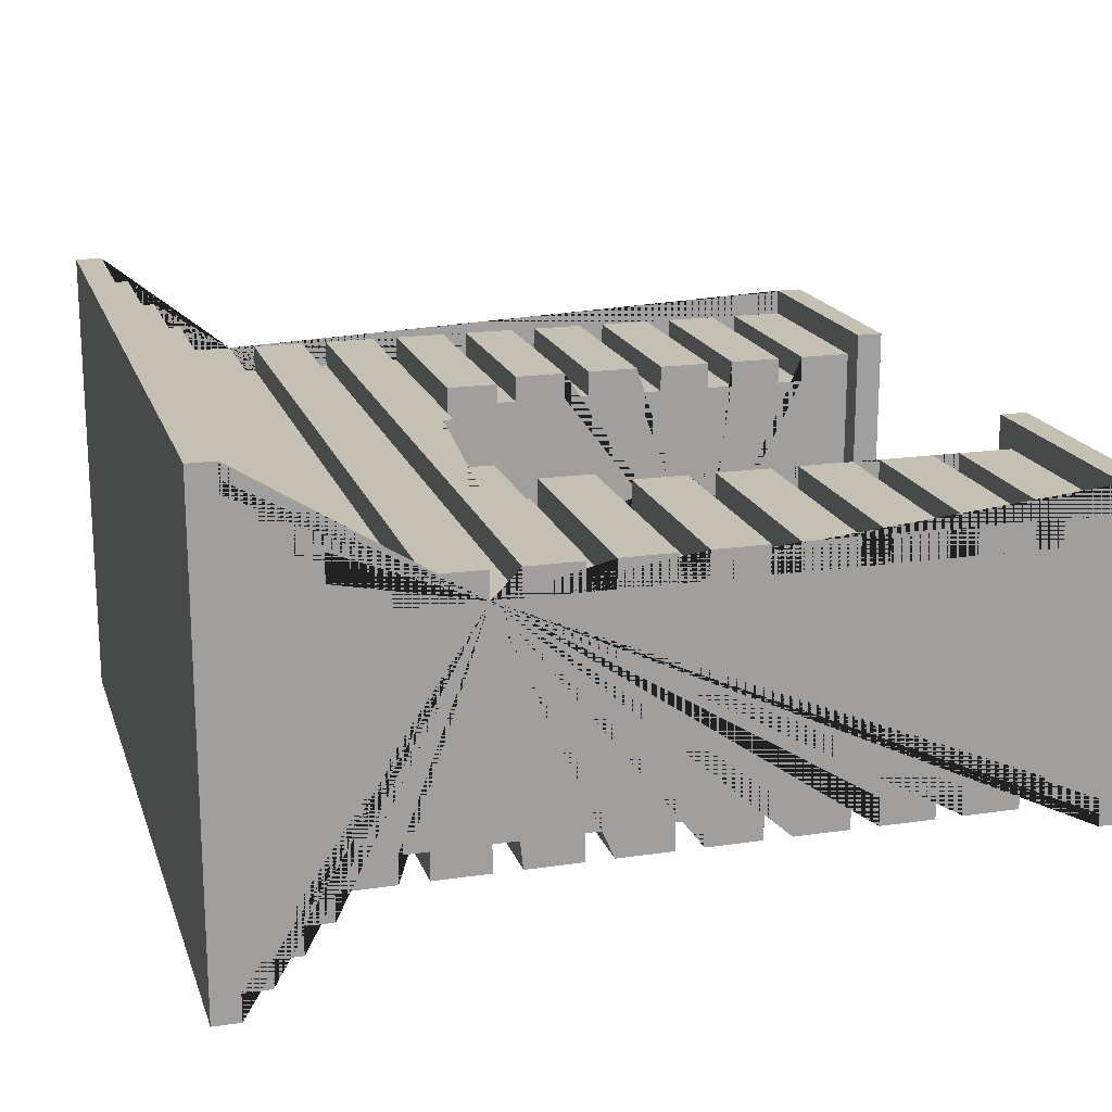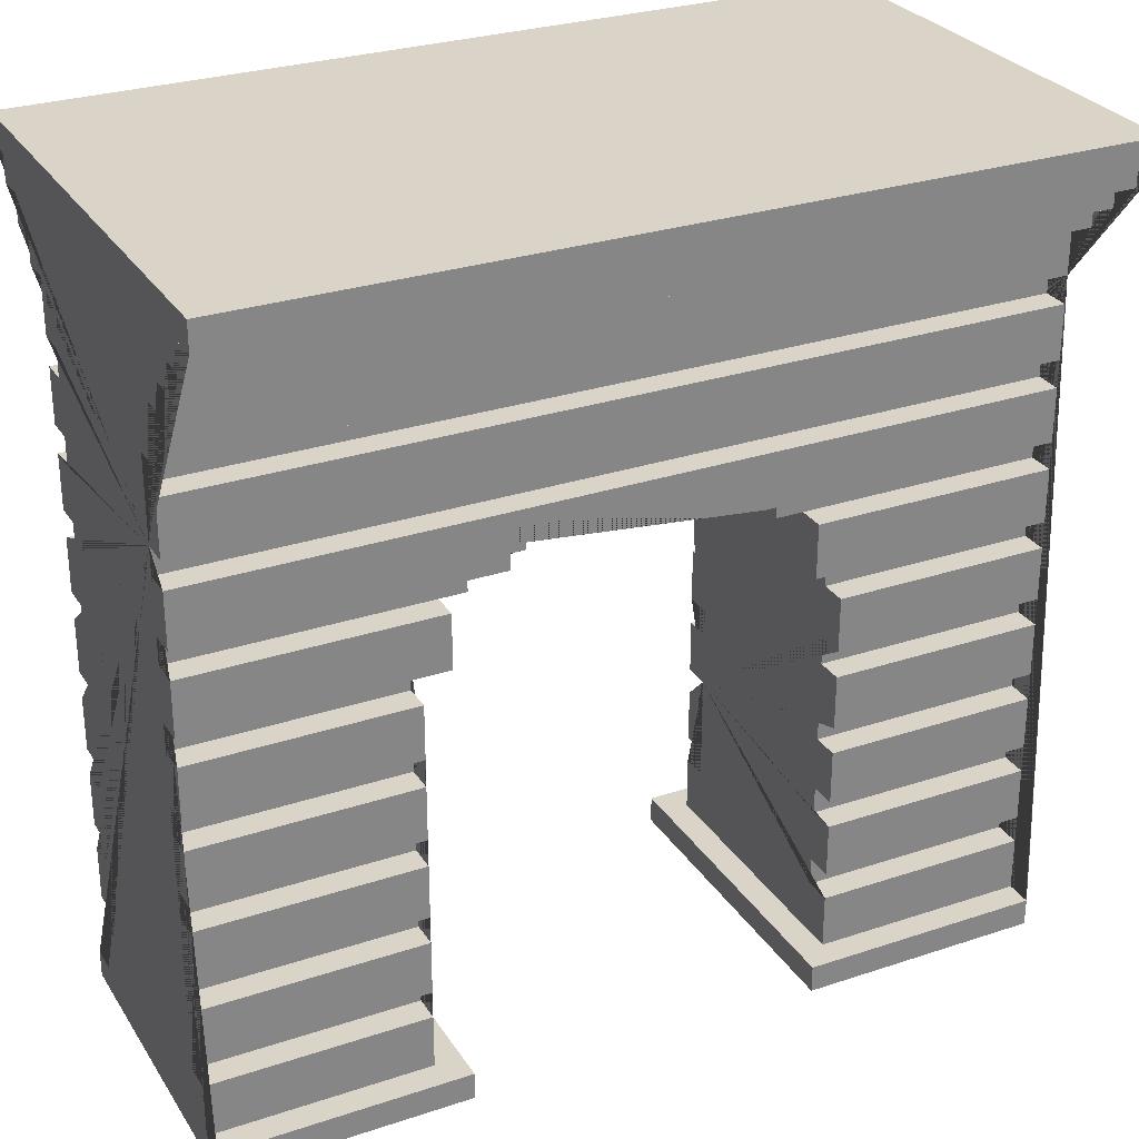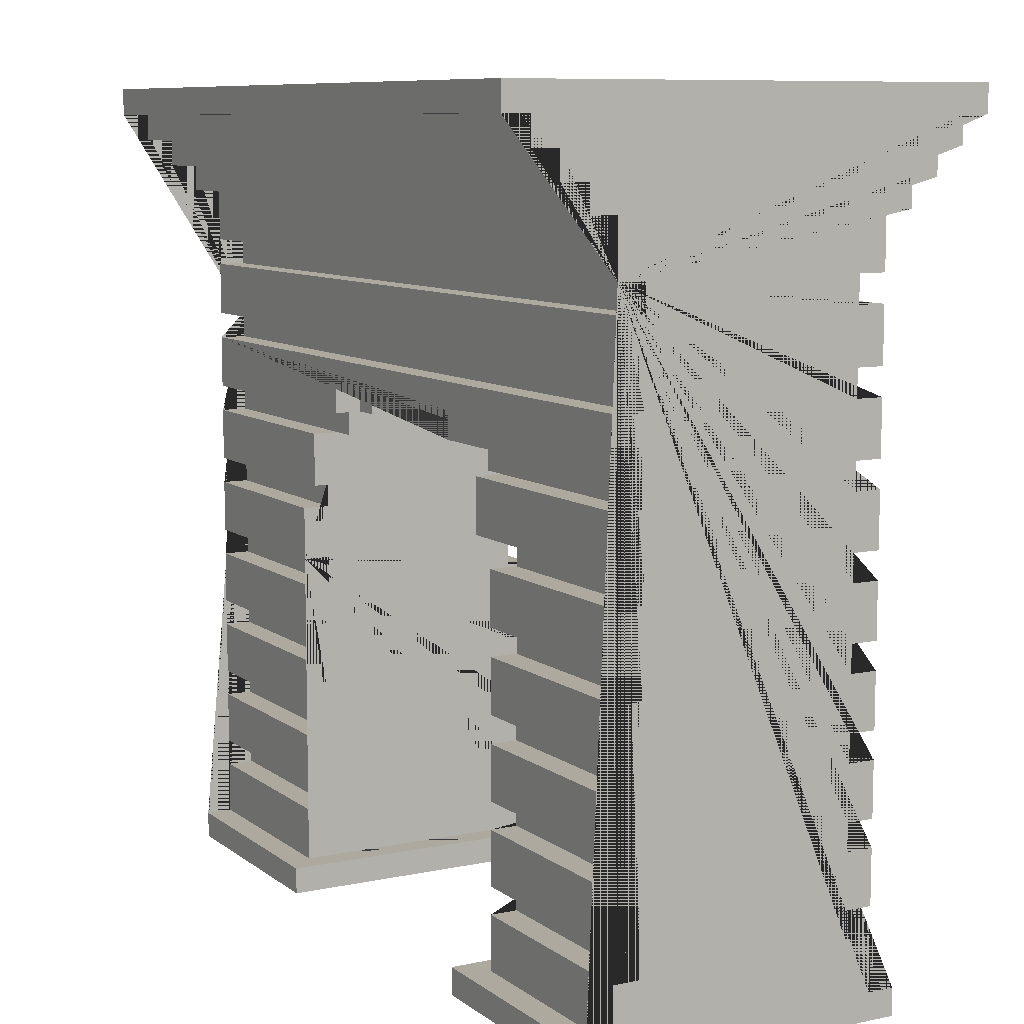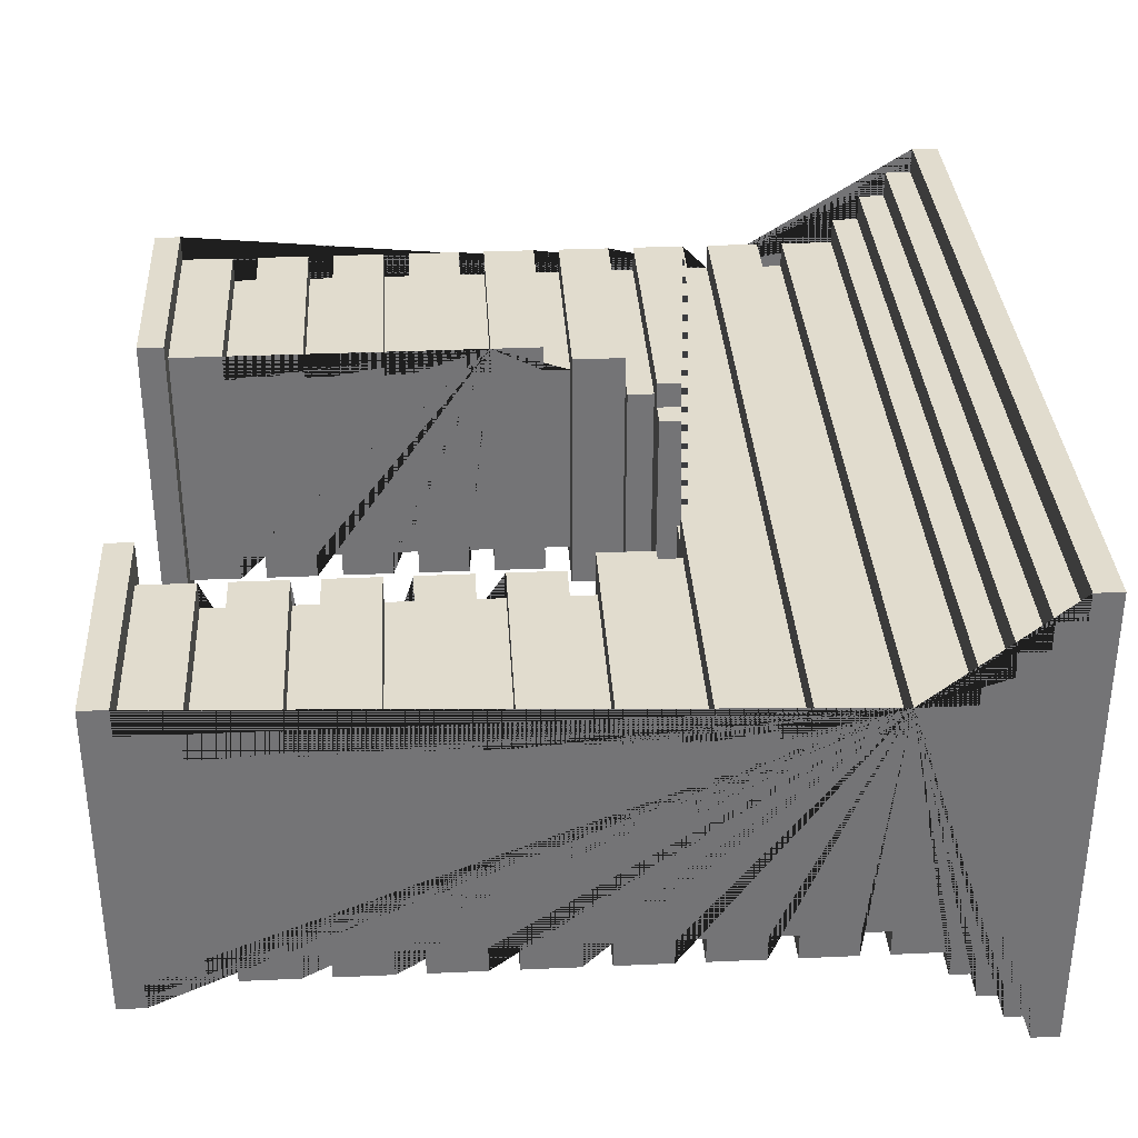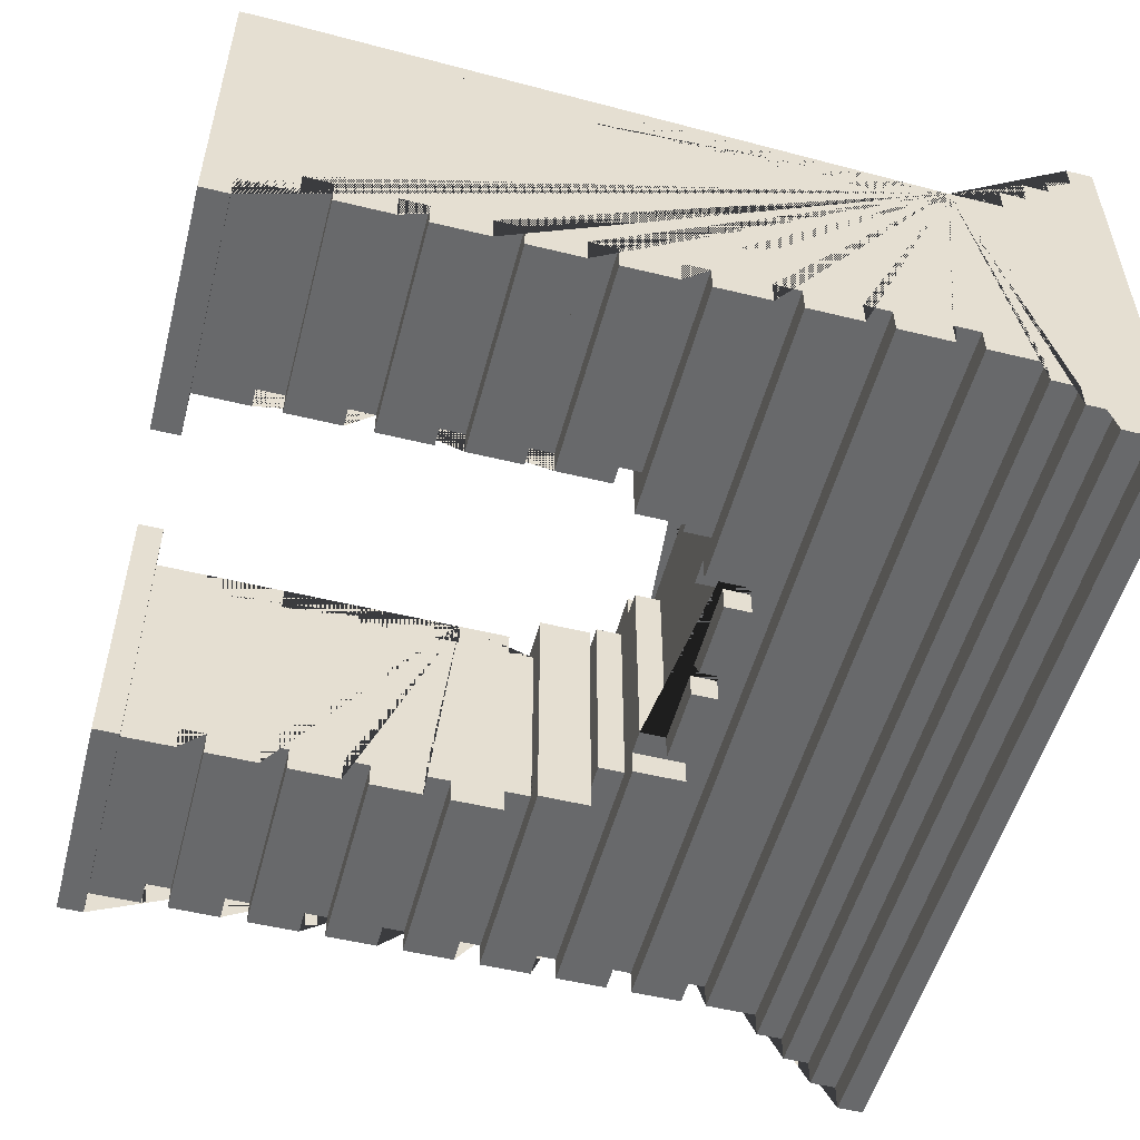
<metadata>
{"format":"obj","ext":"obj","renderer":"f3d","projection":"perspective","resolution":1024,"background":"white","views":[{"elev":18.0,"azim":-106.0,"up":"+Z"},{"elev":28.6,"azim":-26.5,"up":"+Y"},{"elev":9.0,"azim":60.9,"up":"+Y"},{"elev":34.0,"azim":86.6,"up":"+Z"},{"elev":-52.6,"azim":75.3,"up":"+Z"}]}
</metadata>
<code>
o Wall_WDoor_Int_SemiBrick_Wall_WDoor_Int_SemiBrick.001
v -1.55 -1.346 0.6199
v -1.55 -1.146 0.5199
v -1.55 -1.046 0.5199
v -1.55 -0.846 -0.4801
v -1.55 -0.746 -0.3801
v -1.55 -0.546 0.5199
v -1.55 -0.546 -0.4801
v -1.55 -0.446 0.4199
v -1.55 -0.446 -0.4801
v -1.55 -0.246 0.5199
v -1.55 -0.246 0.4199
v -1.55 -0.246 -0.4801
v -1.55 -0.146 -0.3801
v -1.55 0.154 0.5199
v -1.55 0.354 0.5199
v -1.55 0.954 -0.3801
v -1.55 1.054 0.4199
v -1.55 1.054 0.5199
v -1.55 1.254 -0.4801
v -1.55 1.254 -0.5801
v -1.55 1.354 0.7199
v -1.55 1.354 -0.6801
v -1.55 1.454 -0.7801
v -1.55 1.654 -0.8801
v -0.35 0.554 -0.4801
v -0.35 0.654 -0.4801
v 0.05 0.654 -0.4801
v 0.35 0.454 0.4199
v 0.35 0.454 -0.3801
v 0.45 0.654 -0.4801
v 0.65 -1.346 -0.5801
v 0.65 0.154 0.5199
v 0.65 0.154 -0.4801
v 0.65 0.354 0.5199
v 0.75 -1.346 -0.4801
v 0.75 -1.146 -0.3801
v 0.75 -1.046 -0.4801
v 0.75 -0.846 0.5199
v 0.75 -0.846 0.4199
v 0.75 -0.846 -0.3801
v 0.75 -0.446 0.4199
v 0.75 -0.446 -0.3801
v 0.75 -0.446 0.5199
v 0.75 -0.446 -0.4801
v 0.75 -0.246 -0.4801
v 0.75 -0.146 0.5199
v 0.75 0.05404 0.5199
v -0.75 -1.146 -0.4801
v -0.75 -1.046 -0.3801
v -0.75 -0.846 0.5199
v -0.75 -0.846 0.4199
v -0.75 -0.746 0.4199
v -0.75 -0.546 0.5199
v -0.75 -0.446 -0.3801
v -0.75 -0.446 0.5199
v -0.75 -0.446 -0.4801
v -0.75 -0.246 0.4199
v -0.75 0.154 -0.3801
v -0.65 -1.446 -0.5801
v -0.65 0.154 0.5199
v -0.65 0.154 -0.4801
v -0.65 0.354 0.4199
v -0.65 0.354 -0.4801
v -0.45 0.454 0.4199
v -0.45 0.554 0.5199
v -0.45 0.454 -0.4801
v -0.05 0.554 -0.3801
v -0.05 0.554 -0.4801
v -0.05 0.654 -0.3801
v -0.05 0.654 -0.4801
v 0.35 0.554 -0.3801
v 0.35 0.554 -0.4801
v 1.55 -1.446 0.6199
v 1.55 -1.346 0.5199
v 1.55 -1.446 -0.5801
v 1.55 -1.146 0.5199
v 1.55 -1.146 -0.3801
v 1.55 -1.046 -0.4801
v 1.55 -0.846 0.5199
v 1.55 -0.846 0.4199
v 1.55 -0.746 0.5199
v 1.55 -0.546 0.4199
v 1.55 -0.446 0.4199
v 1.55 -0.246 0.5199
v 1.55 -0.246 -0.3801
v 1.55 -0.146 0.5199
v 1.55 0.05404 0.5199
v 1.55 0.05404 0.4199
v 1.55 0.05404 -0.4801
v 1.55 0.154 0.5199
v 1.55 0.354 -0.3801
v 1.55 0.454 -0.3801
v 1.55 0.754 0.5199
v 1.55 0.954 0.5199
v 1.55 0.954 0.4199
v 1.55 0.954 -0.3801
v 1.55 1.054 0.4199
v 1.55 1.054 -0.3801
v 1.55 1.254 -0.4801
v 1.55 1.354 -0.5801
v 1.55 1.454 -0.7801
v 1.55 1.554 -0.7801
v -1.55 1.554 0.9199
v -1.55 1.554 0.8199
v 1.55 1.554 0.8199
v 1.55 1.354 0.7199
v 1.55 1.454 0.7199
v -0.65 -1.446 0.6199
v 0.65 -1.346 0.6199
v 1.55 -1.346 0.6199
v 1.55 1.254 0.6199
v 1.55 1.354 0.6199
v -1.55 -1.346 0.5199
v -1.55 -0.446 0.5199
v -1.55 0.05404 0.5199
v -1.55 0.654 0.5199
v -1.55 0.454 0.5199
v -1.55 1.254 0.5199
v -0.75 -0.246 0.5199
v -0.75 -0.146 0.5199
v -0.75 0.05404 0.5199
v -0.65 0.354 0.5199
v -0.45 0.454 0.5199
v 0.45 0.454 0.5199
v 0.75 -1.146 0.5199
v 0.75 -0.746 0.5199
v 0.75 -0.246 0.5199
v 1.55 -0.546 0.5199
v 1.55 -0.446 0.5199
v 1.55 0.454 0.5199
v 1.55 0.654 0.5199
v 1.55 1.054 0.5199
v 1.55 1.254 0.5199
v -1.55 -1.046 0.4199
v -1.55 -1.146 0.4199
v -1.55 -0.746 0.4199
v -1.55 -0.846 0.4199
v -1.55 -0.546 0.4199
v -1.55 -0.146 0.4199
v -1.55 0.454 0.4199
v -1.55 0.354 0.4199
v -1.55 0.754 0.4199
v -1.55 0.954 0.4199
v -0.35 0.454 0.4199
v -0.45 0.554 0.4199
v 0.75 -1.146 0.4199
v 0.75 -0.146 0.4199
v 0.75 0.05404 0.4199
v 1.55 -1.046 0.4199
v 1.55 -0.746 0.4199
v 1.55 -0.246 0.4199
v 1.55 -0.146 0.4199
v 1.55 0.654 0.4199
v 1.55 0.754 0.4199
v -1.55 -1.046 -0.3801
v -1.55 -0.446 -0.3801
v -1.55 0.05404 -0.3801
v -1.55 0.354 -0.3801
v -1.55 0.454 -0.3801
v -1.55 0.654 -0.3801
v -0.75 -1.146 -0.3801
v -0.75 -0.546 -0.3801
v -0.55 0.454 -0.3801
v -0.45 0.454 -0.3801
v -0.35 0.454 -0.3801
v -0.35 0.554 -0.3801
v -0.35 0.654 -0.3801
v 0.45 0.454 -0.3801
v 0.45 0.654 -0.3801
v 0.55 0.354 -0.3801
v 0.55 0.454 -0.3801
v 0.75 -0.146 -0.3801
v 0.75 0.05404 -0.3801
v 1.55 -1.046 -0.3801
v 1.55 -0.846 -0.3801
v 1.55 0.654 -0.3801
v -1.55 -1.146 -0.4801
v -1.55 0.05404 -0.4801
v -1.55 0.354 -0.4801
v -1.55 0.454 -0.4801
v -1.55 0.654 -0.4801
v -1.55 1.054 -0.4801
v -0.75 -1.346 -0.4801
v -0.75 -1.046 -0.4801
v -0.75 -0.146 -0.4801
v -0.75 0.05404 -0.4801
v -0.45 0.654 -0.4801
v 0.05 0.554 -0.4801
v 0.35 0.654 -0.4801
v 0.65 0.354 -0.4801
v 0.75 -1.146 -0.4801
v 0.75 -0.746 -0.4801
v 0.75 -0.146 -0.4801
v 1.55 -1.346 -0.4801
v 1.55 -0.846 -0.4801
v 1.55 -0.446 -0.4801
v 1.55 0.654 -0.4801
v 1.55 0.954 -0.4801
v 1.55 1.054 -0.4801
v -1.55 1.354 -0.5801
v 0.65 -1.446 -0.5801
v 1.55 -1.346 -0.5801
v -1.55 1.454 -0.6801
v -1.55 1.554 -0.7801
v 1.55 1.554 -0.8801
v -1.55 -1.446 0.6199
v 0.65 -1.446 0.6199
v -1.55 -1.446 -0.5801
v -0.75 -1.046 0.5199
v -0.75 -1.046 0.4199
v 0.75 -1.046 0.4199
v 0.75 -1.046 0.5199
v 1.55 -1.046 0.5199
v -1.55 -1.046 -0.4801
v 0.75 -1.046 -0.3801
v -1.55 -0.746 0.5199
v -0.75 -0.746 0.5199
v 0.75 -0.746 0.4199
v -1.55 -0.746 -0.4801
v -0.75 -0.746 -0.3801
v -0.75 -0.746 -0.4801
v 0.75 -0.746 -0.3801
v 1.55 -0.746 -0.3801
v 1.55 -0.746 -0.4801
v -0.75 -0.446 0.4199
v 1.55 -0.446 -0.3801
v -1.55 -0.146 0.5199
v -0.75 -0.146 0.4199
v -1.55 -0.146 -0.4801
v -0.75 -0.146 -0.3801
v 1.55 -0.146 -0.3801
v 1.55 -0.146 -0.4801
v -1.55 0.154 0.4199
v -0.75 0.154 0.4199
v 0.75 0.154 0.4199
v 1.55 0.154 0.4199
v 0.75 0.154 -0.3801
v -1.55 0.154 -0.4801
v -1.55 0.154 -0.3801
v 1.55 0.154 -0.3801
v 1.55 0.154 -0.4801
v -0.55 0.354 0.4199
v 0.55 0.354 0.4199
v -0.55 0.354 -0.3801
v -0.55 0.454 0.4199
v 0.45 0.454 0.4199
v 0.55 0.454 0.4199
v 1.55 0.454 0.4199
v 0.45 0.454 -0.4801
v 1.55 0.454 -0.4801
v -0.35 0.554 0.4199
v 0.35 0.554 0.4199
v 0.45 0.554 0.5199
v 0.45 0.554 0.4199
v 0.05 0.554 -0.3801
v -1.55 0.754 0.5199
v -1.55 0.754 -0.4801
v -1.55 0.754 -0.3801
v 1.55 0.754 -0.3801
v 1.55 0.754 -0.4801
v -1.55 1.054 -0.3801
v -1.55 1.254 0.6199
v 1.55 1.254 -0.5801
v -1.55 1.354 0.6199
v 1.55 1.354 -0.6801
v -1.55 1.454 0.7199
v -1.55 1.454 0.8199
v 1.55 1.454 0.8199
v 1.55 1.454 -0.6801
v 1.55 1.554 0.9199
v -1.55 1.554 -0.8801
v -0.65 -1.346 0.6199
v -0.75 -1.346 0.5199
v 0.75 -1.346 0.5199
v -1.55 -1.346 -0.4801
v -1.55 -1.346 -0.5801
v -0.65 -1.346 -0.5801
v -0.75 -1.146 0.5199
v -0.75 -1.146 0.4199
v 1.55 -1.146 0.4199
v -1.55 -1.146 -0.3801
v 1.55 -1.146 -0.4801
v -1.55 -0.846 0.5199
v -1.55 -0.846 -0.3801
v -0.75 -0.846 -0.3801
v -0.75 -0.846 -0.4801
v 0.75 -0.846 -0.4801
v -0.75 -0.546 0.4199
v 0.75 -0.546 0.5199
v 0.75 -0.546 0.4199
v -1.55 -0.546 -0.3801
v -0.75 -0.546 -0.4801
v 0.75 -0.546 -0.3801
v 0.75 -0.546 -0.4801
v 1.55 -0.546 -0.3801
v 1.55 -0.546 -0.4801
v 0.75 -0.246 0.4199
v -1.55 -0.246 -0.3801
v -0.75 -0.246 -0.3801
v -0.75 -0.246 -0.4801
v 0.75 -0.246 -0.3801
v 1.55 -0.246 -0.4801
v -1.55 0.05404 0.4199
v -0.75 0.05404 0.4199
v -0.75 0.05404 -0.3801
v 0.75 0.05404 -0.4801
v 1.55 0.05404 -0.3801
v 0.65 0.354 0.4199
v 1.55 0.354 0.5199
v 1.55 0.354 0.4199
v -0.65 0.354 -0.3801
v 0.65 0.354 -0.3801
v 1.55 0.354 -0.4801
v -1.55 0.654 0.4199
v -0.45 0.654 -0.3801
v 0.05 0.654 -0.3801
v 0.35 0.654 -0.3801
v -1.55 0.954 0.5199
v -1.55 0.954 -0.4801
v -1.55 1.654 0.9199
v 1.55 1.654 0.9199
v 1.55 1.654 -0.8801
f 217 53 6 216
f 287 195 78 37
f 163 245 242 244
f 266 21 106 107
f 276 277 59 208
f 66 187 315 164
f 142 256 318 143 17 18 118 262 264 21 266 267 104 103 320 24 271 204 23 203 22 200 20 19 182 261 16 319 257 258 160 181 180 159 158 179 238 239 157 178 229 13 298 12 9 156 291 7 219 5 284 4 214 155 281 177 275 276 208 206 1 113 2 135 134 3 283 137 136 216 6 138 8 114 10 11 139 227 115 303 233 14 15 141 140 117 116 314
f 3 209 50 283
f 52 136 137 51
f 220 285 284 5
f 263 99 19 20
f 207 201 75 73
f 254 246 124 253
f 71 29 28 252
f 171 170 243 247
f 312 170 171 92 91
f 87 47 46 86
f 251 145 64 144
f 72 189 317 71
f 2 113 273 278
f 154 142 314 153
f 31 202 75 201
f 296 224 192 294
f 33 32 34 308 312 190
f 183 275 177 48
f 7 292 221 219
f 269 265 22 203
f 26 25 166 167
f 26 70 68 25
f 132 97 95 94 93 154 153 131 130 248 310 309 90 236 88 87 86 152 151 84 129 83 82 128 81 150 80 79 213 149 280 76 74 110 73 75 202 194 282 77 174 78 195 175 223 224 296 295 226 196 302 85 231 232 89 307 240 241 313 91 92 250 197 176 259 260 198 96 98 199 99 263 100 265 269 101 102 205 322 321 270 105 268 107 106 112 111 133
f 320 103 270 321
f 165 166 251 144
f 68 70 69 67
f 204 271 205 102
f 118 18 132 133
f 27 188 255 316
f 103 104 105 270
f 12 300 56 9
f 15 14 60 122
f 318 256 93 94
f 254 252 28 246
f 81 128 289 126
f 116 117 123 65 253 124 130 131
f 210 134 135 279
f 140 141 62 242 245
f 32 90 309 34
f 120 228 57 119 55 225 288 53 217 52 51 50 209 210 279 278 273 183 48 161 49 184 286 285 220 221 292 162 54 56 300 299 230 185 186 305 58 234 304 121
f 17 143 95 97
f 54 162 291 156
f 147 297 151 152
f 13 230 299 298
f 172 231 85 301
f 44 45 302 196
f 98 96 16 261
f 184 214 4 286
f 35 191 282 194
f 187 66 180 181
f 218 39 80 150
f 125 274 74 76
f 179 63 61 238
f 260 257 319 198
f 222 192 224 223
f 199 182 19 99
f 23 204 102 101
f 114 8 225 55
f 241 33 190 313
f 176 169 168 29 71 317 316 255 67 69 167 166 165 164 315 160 258 259
f 173 237 240 307
f 178 186 185 229
f 115 227 120 121
f 20 200 100 263
f 24 322 205 271
f 312 308 243 170
f 247 243 308 310 248
f 58 305 157 239
f 8 138 288 225
f 212 211 149 213
f 49 155 214 184
f 215 174 77 36
f 228 139 11 57
f 5 219 221 220
f 27 189 72 188
f 41 83 129 43
f 39 38 79 80
f 42 44 196 226
f 206 208 59 108
f 193 232 231 172
f 61 60 14 233 234 58 239 238
f 161 281 155 49
f 237 235 236 90 32 33 241 240
f 244 242 62 311
f 110 109 207 73
f 171 247 248 130 124 246 28 29 168 249 250 92
f 117 140 245 163 159 180 66 164 165 144 64 123
f 147 152 86 46
f 65 145 251 166 25 68 67 255 188 72 71 252 254 253
f 256 142 154 93
f 127 43 129 84
f 258 257 260 259
f 232 193 306 89
f 132 18 17 97
f 311 62 122 60 61 63
f 199 98 261 182
f 262 118 133 111
f 264 112 106 21
f 41 290 82 83
f 200 22 265 100
f 267 266 107 268
f 207 109 31 201
f 218 150 81 126
f 149 211 146 280
f 233 303 304 234
f 277 276 275 183 273 113 1 272
f 156 9 56 54
f 274 35 194 202 31 109 110 74
f 311 158 159 163 244
f 57 11 10 119
f 125 76 280 146
f 177 281 161 48
f 315 187 181 160
f 77 282 191 36
f 120 227 139 228
f 284 285 286 4
f 175 195 287 40
f 288 138 6 53
f 7 291 162 292
f 294 293 295 296
f 104 267 268 105
f 84 151 297 127
f 12 298 299 300
f 303 115 121 304
f 148 47 87 88
f 216 136 52 217
f 215 37 78 174
f 306 173 307 89
f 122 62 141 15
f 309 310 308 34
f 311 63 179 158
f 313 190 312 91
f 272 108 59 277
f 153 314 116 131
f 222 40 287 37 215 36 191 35 274 125 146 211 212 38 39 218 126 289 290 41 43 127 297 147 46 47 148 235 237 173 306 193 172 301 45 44 42 293 294 192
f 30 249 168 169
f 1 206 108 272
f 38 212 213 79
f 279 135 2 278
f 176 197 30 169
f 95 143 318 94
f 235 148 88 236
f 319 16 96 198
f 13 229 185 230
f 64 145 65 123
f 197 250 249 30
f 293 42 226 295
f 128 82 290 289
f 301 85 302 45
f 317 189 27 316
f 112 264 262 111
f 178 157 305 186
f 24 320 321 322
f 3 134 210 209
f 69 70 26 167
f 269 203 23 101
f 137 283 50 51
f 114 55 119 10
f 222 223 175 40

</code>
